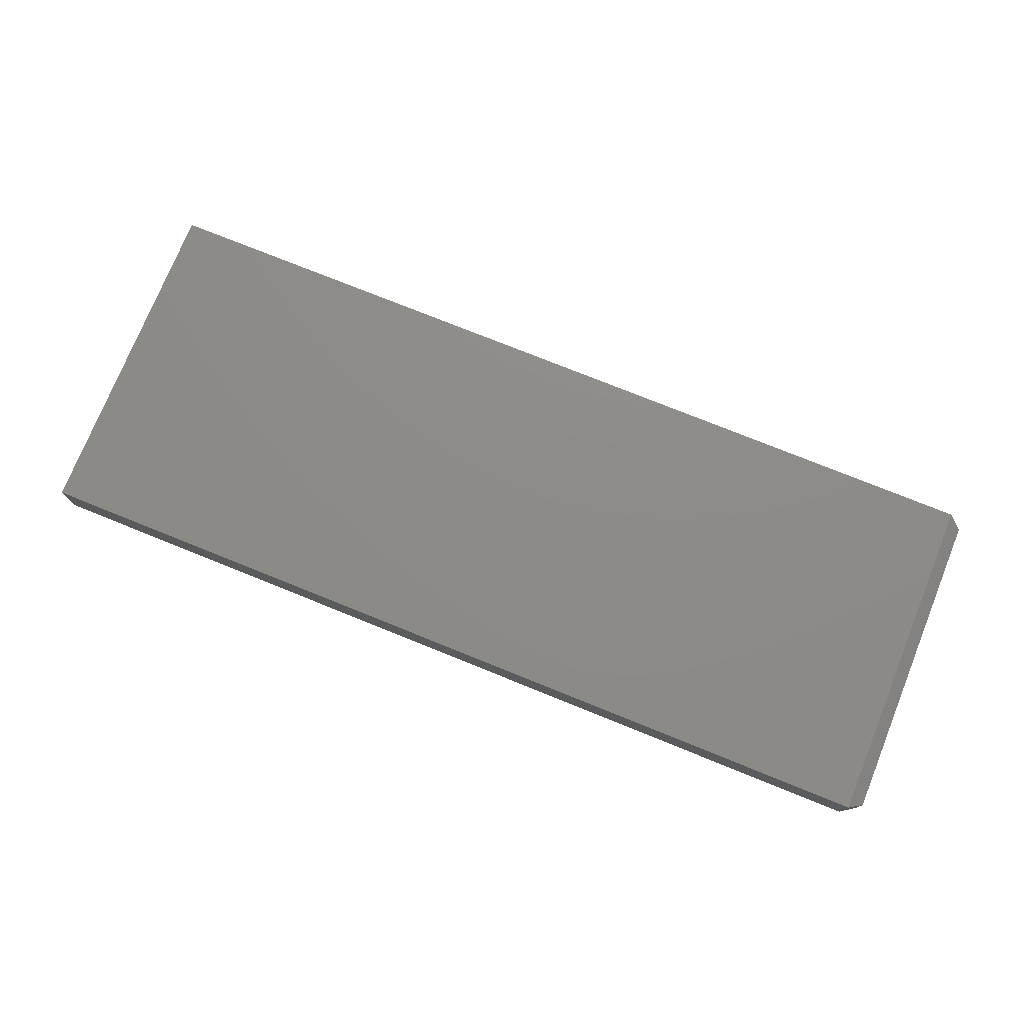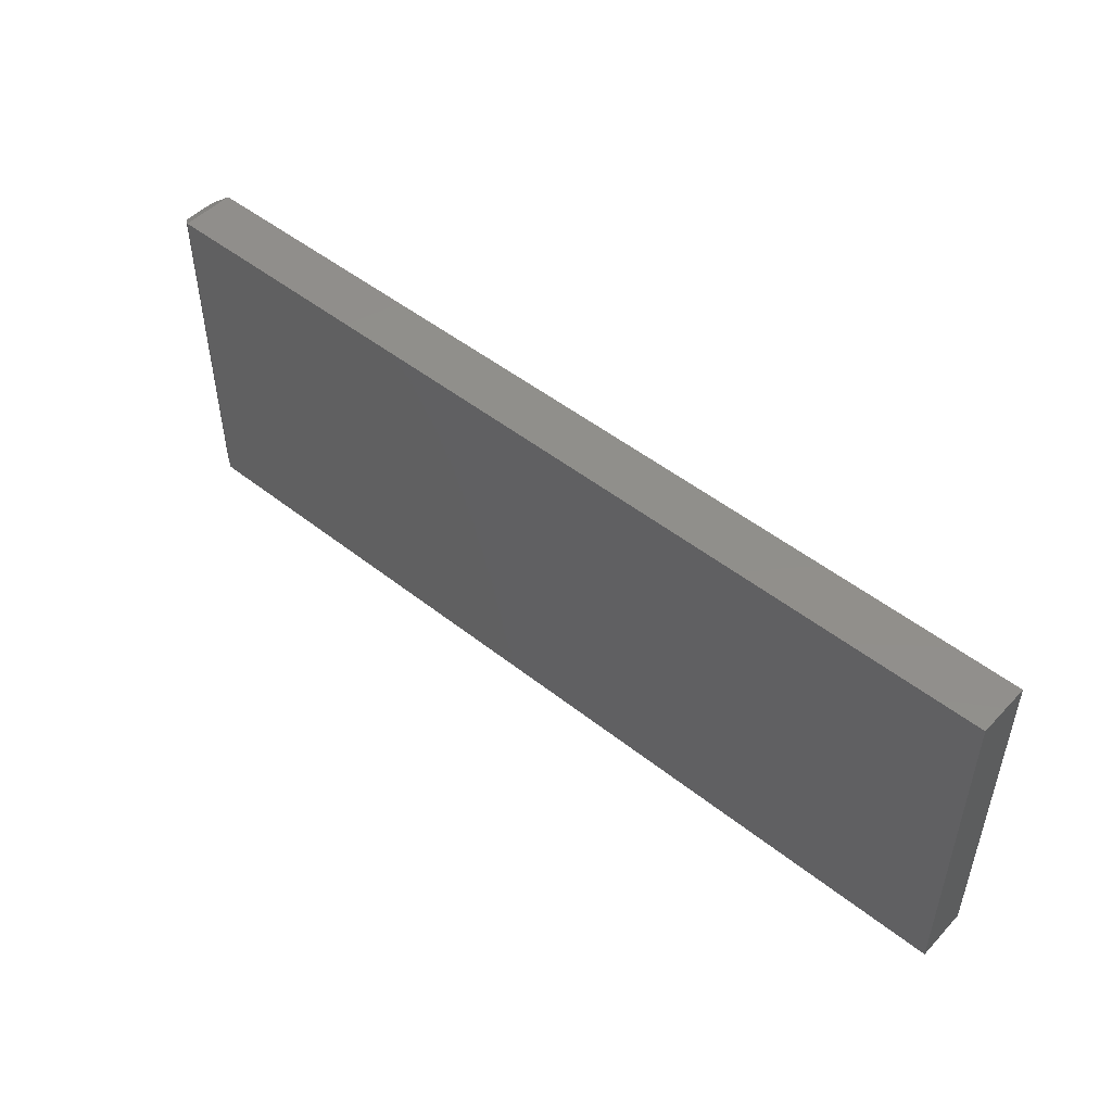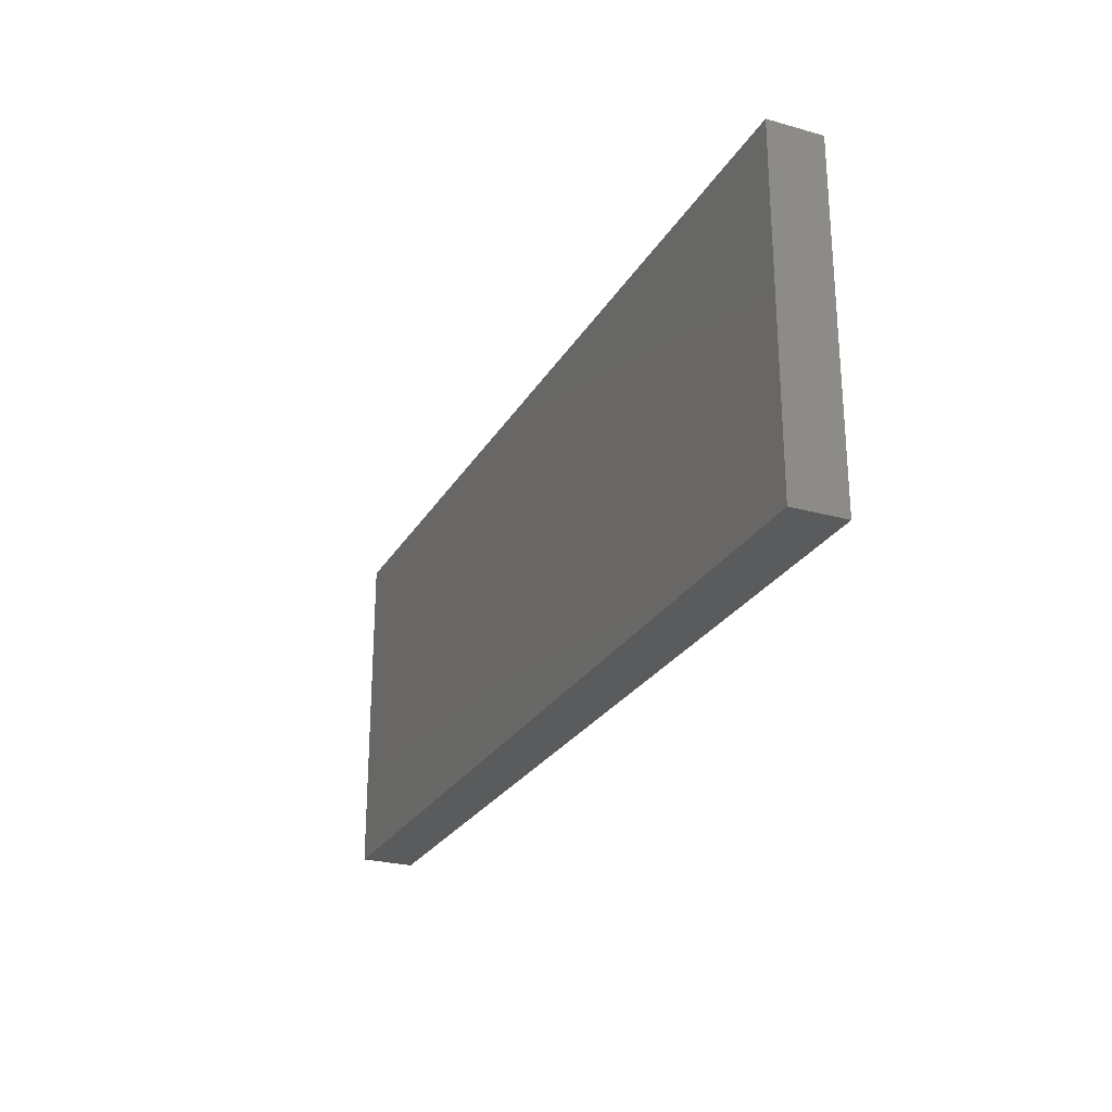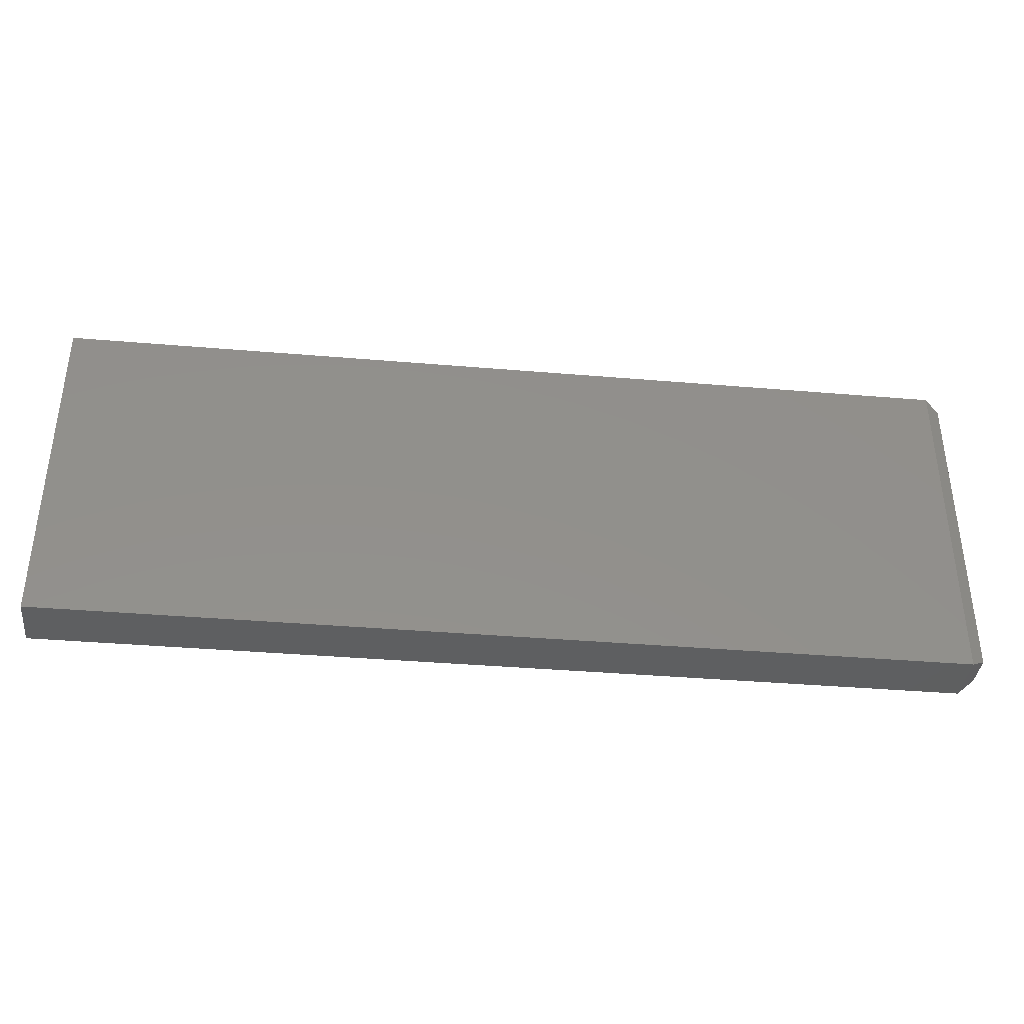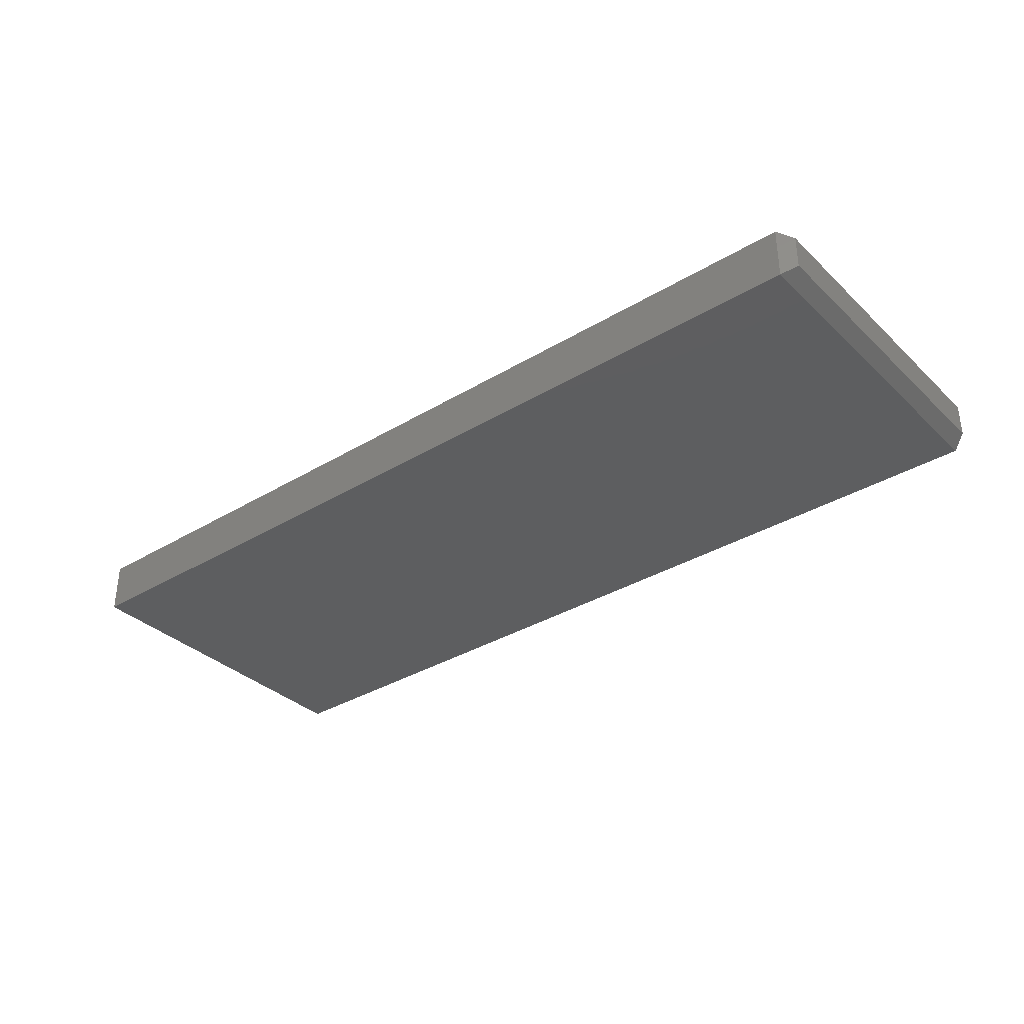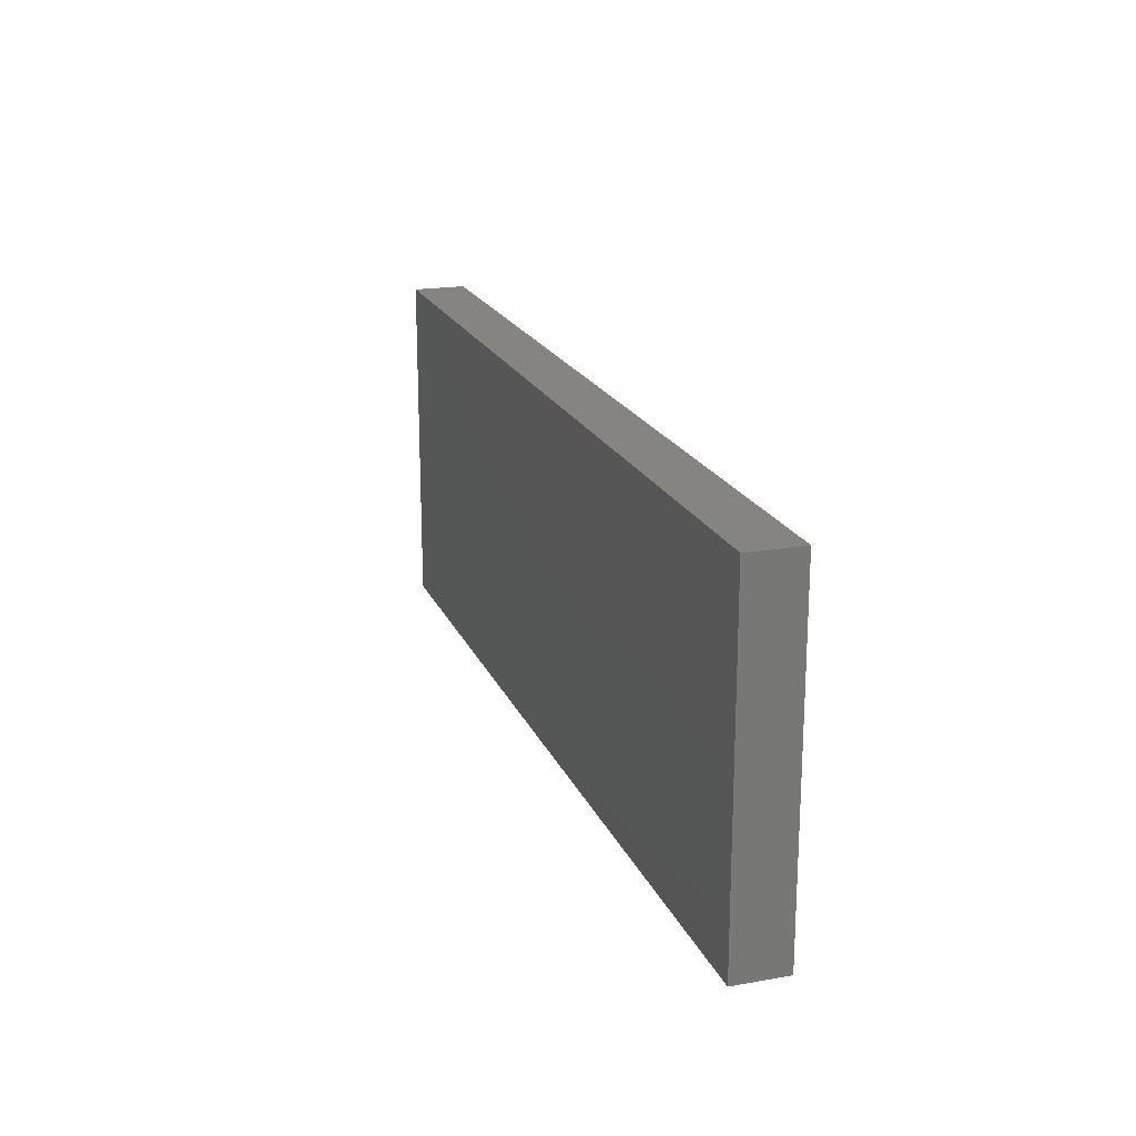
<metadata>
{"format":"stl","ext":"stl","renderer":"f3d","projection":"perspective","resolution":1024,"background":"white","views":[{"elev":75.5,"azim":22.0,"up":"+Z"},{"elev":49.3,"azim":-138.8,"up":"+Y"},{"elev":-25.8,"azim":-114.0,"up":"+Y"},{"elev":-37.8,"azim":-6.2,"up":"+Y"},{"elev":-34.7,"azim":38.9,"up":"+Z"},{"elev":19.6,"azim":-108.1,"up":"+Y"}]}
</metadata>
<code>
# stl→obj: 12 verts, 20 faces
v -0.75 -0.2812 0.08594
v 0.7266 -0.2812 0.08594
v -0.75 0.2714 0.08594
v 0.7266 0.2714 0.08594
v -0.75 -0.2812 0
v -0.75 0.2714 0
v 0.7266 -0.2812 0
v 0.7266 0.2714 0
v 0.75 -0.2656 0.07031
v 0.75 -0.2656 0.01562
v 0.75 0.2558 0.07031
v 0.75 0.2558 0.01562
f 1 2 3
f 3 2 4
f 5 6 7
f 7 6 8
f 4 8 3
f 3 8 6
f 9 10 11
f 11 10 12
f 1 5 2
f 2 5 7
f 2 7 9
f 9 7 10
f 8 12 7
f 7 12 10
f 8 4 12
f 12 4 11
f 4 2 11
f 11 2 9
f 3 6 1
f 1 6 5

</code>
